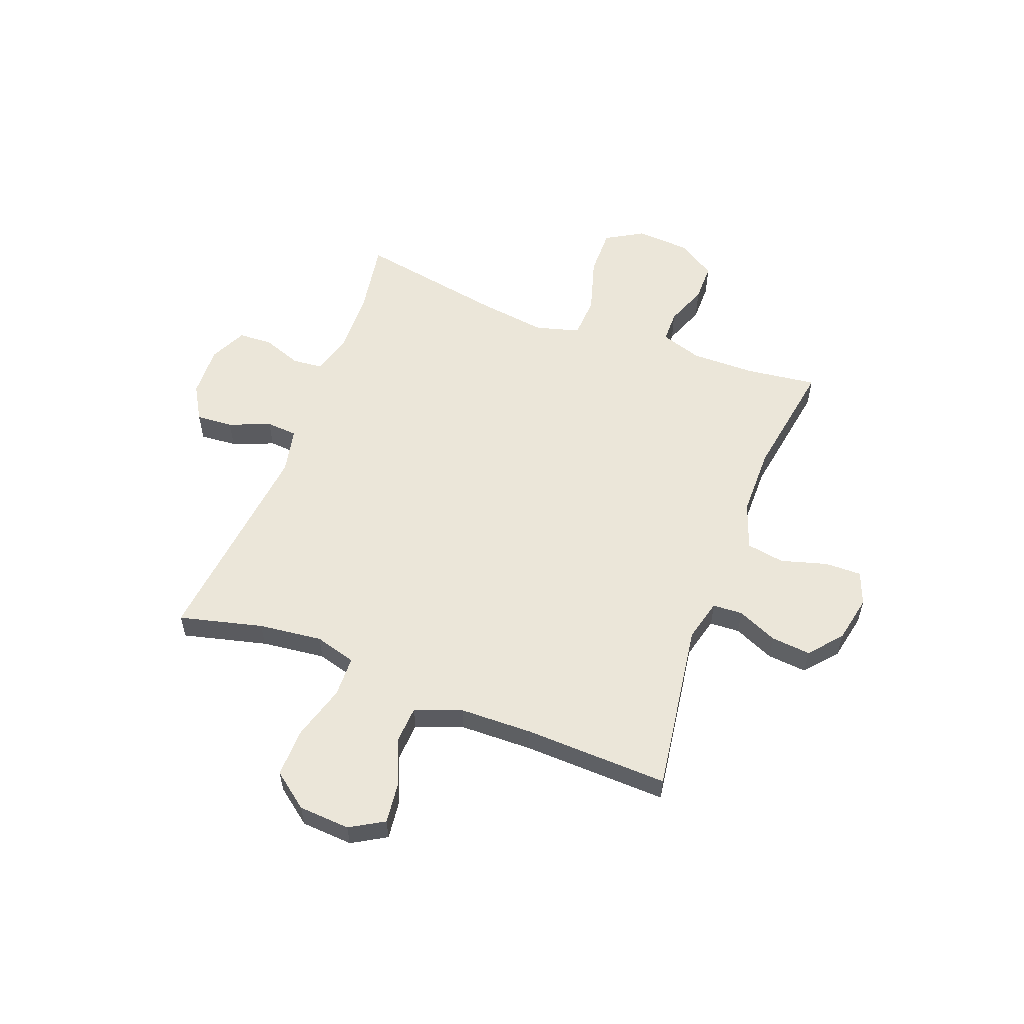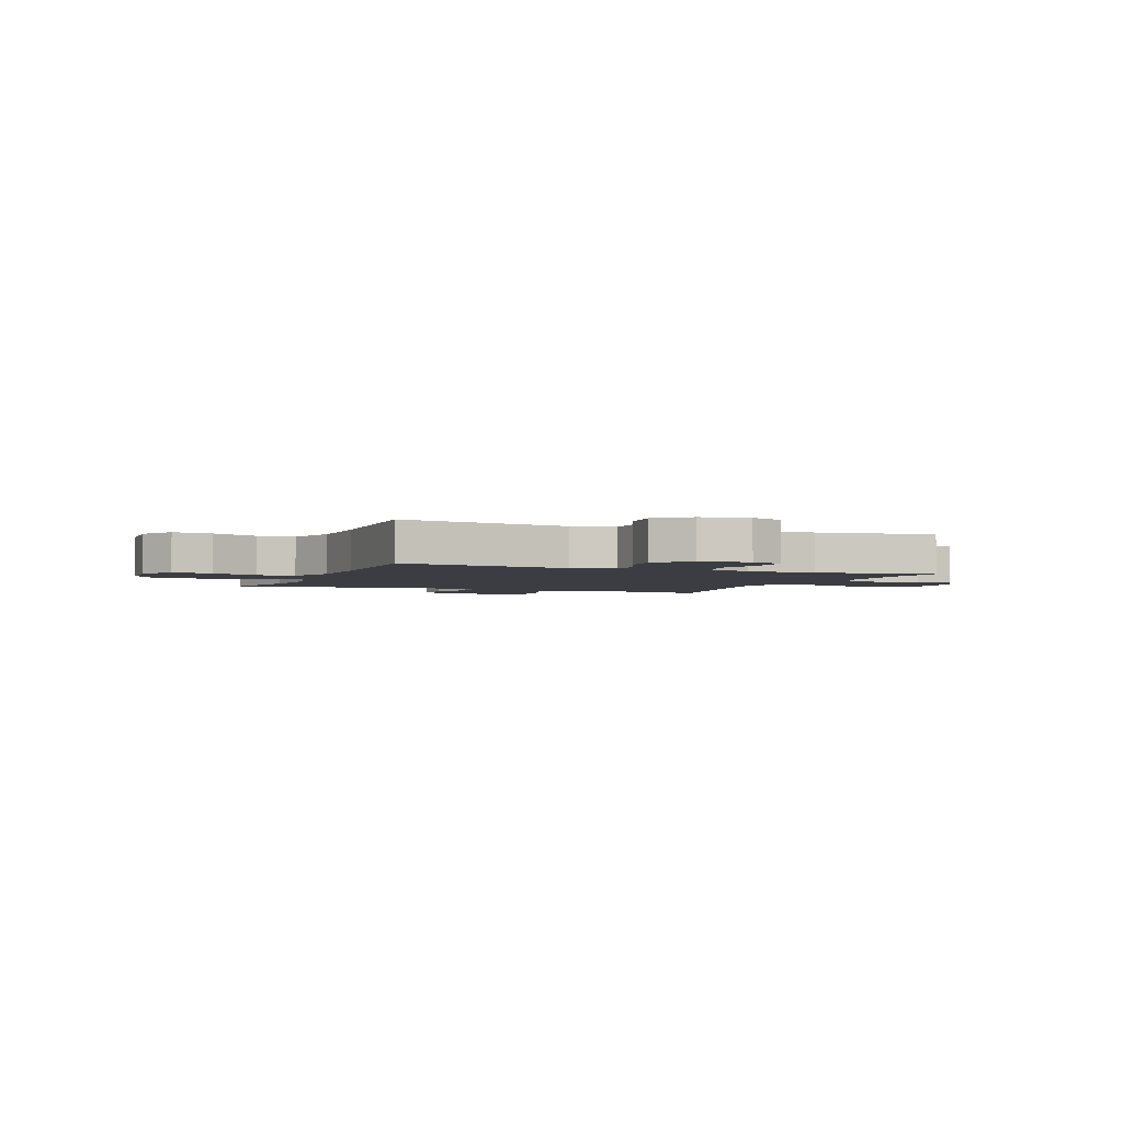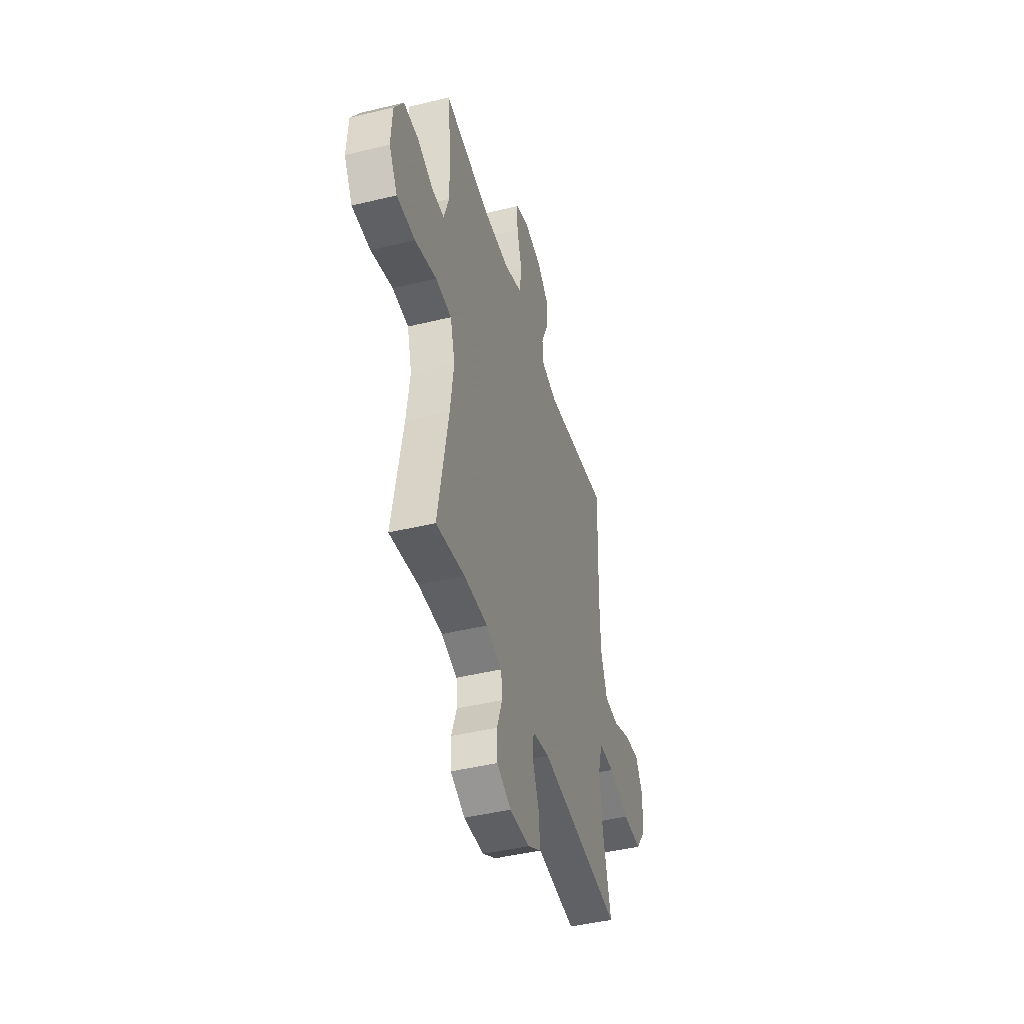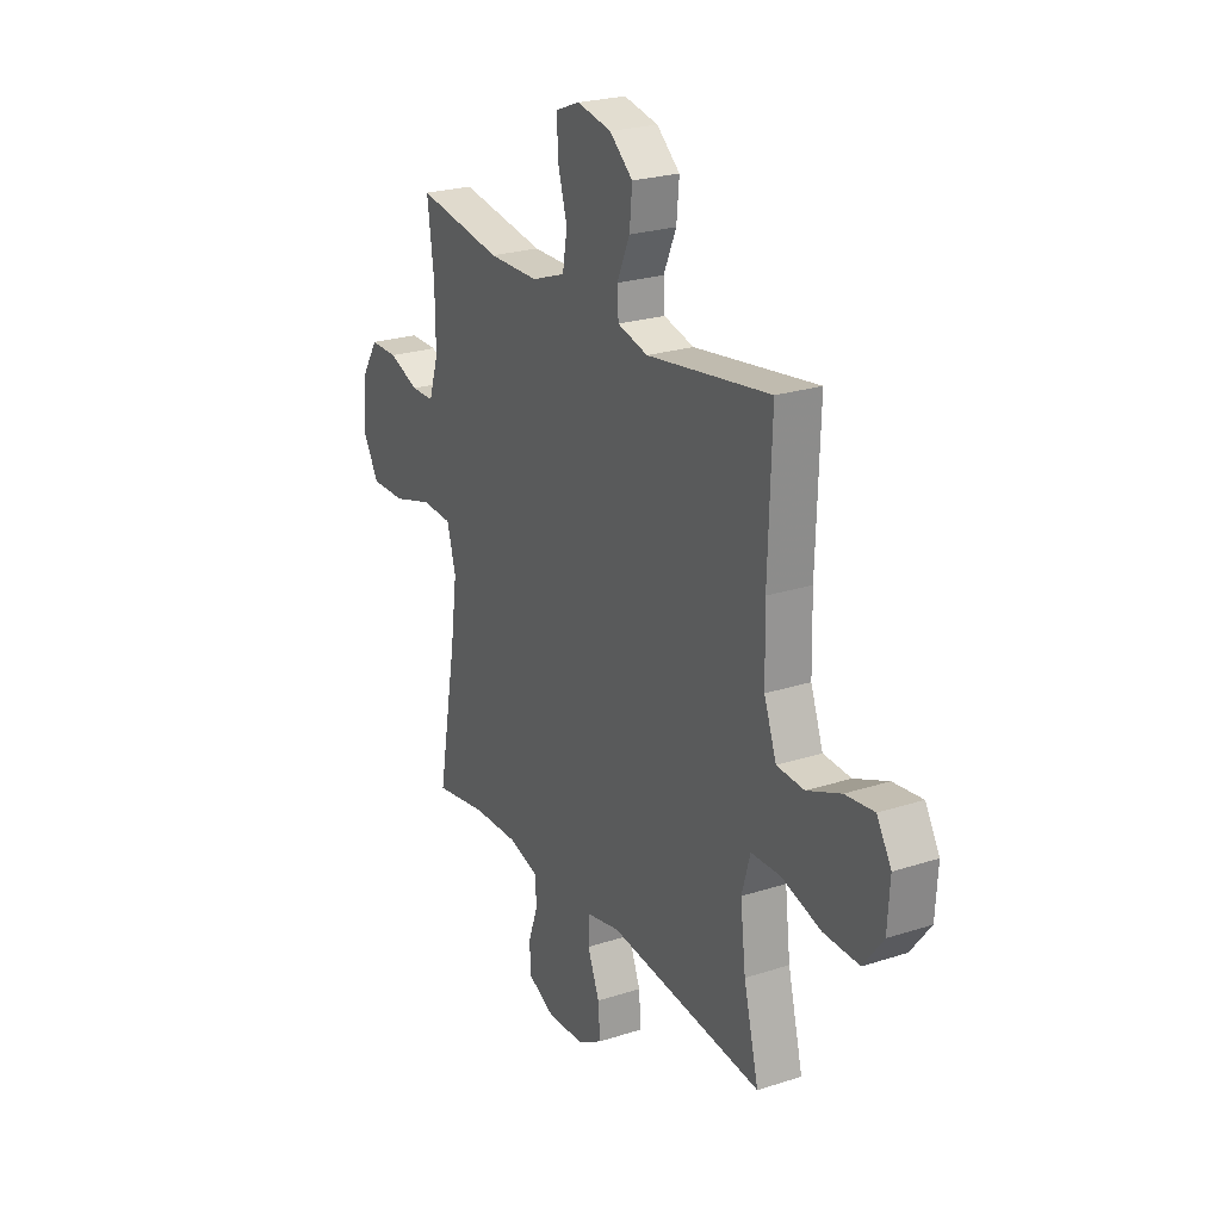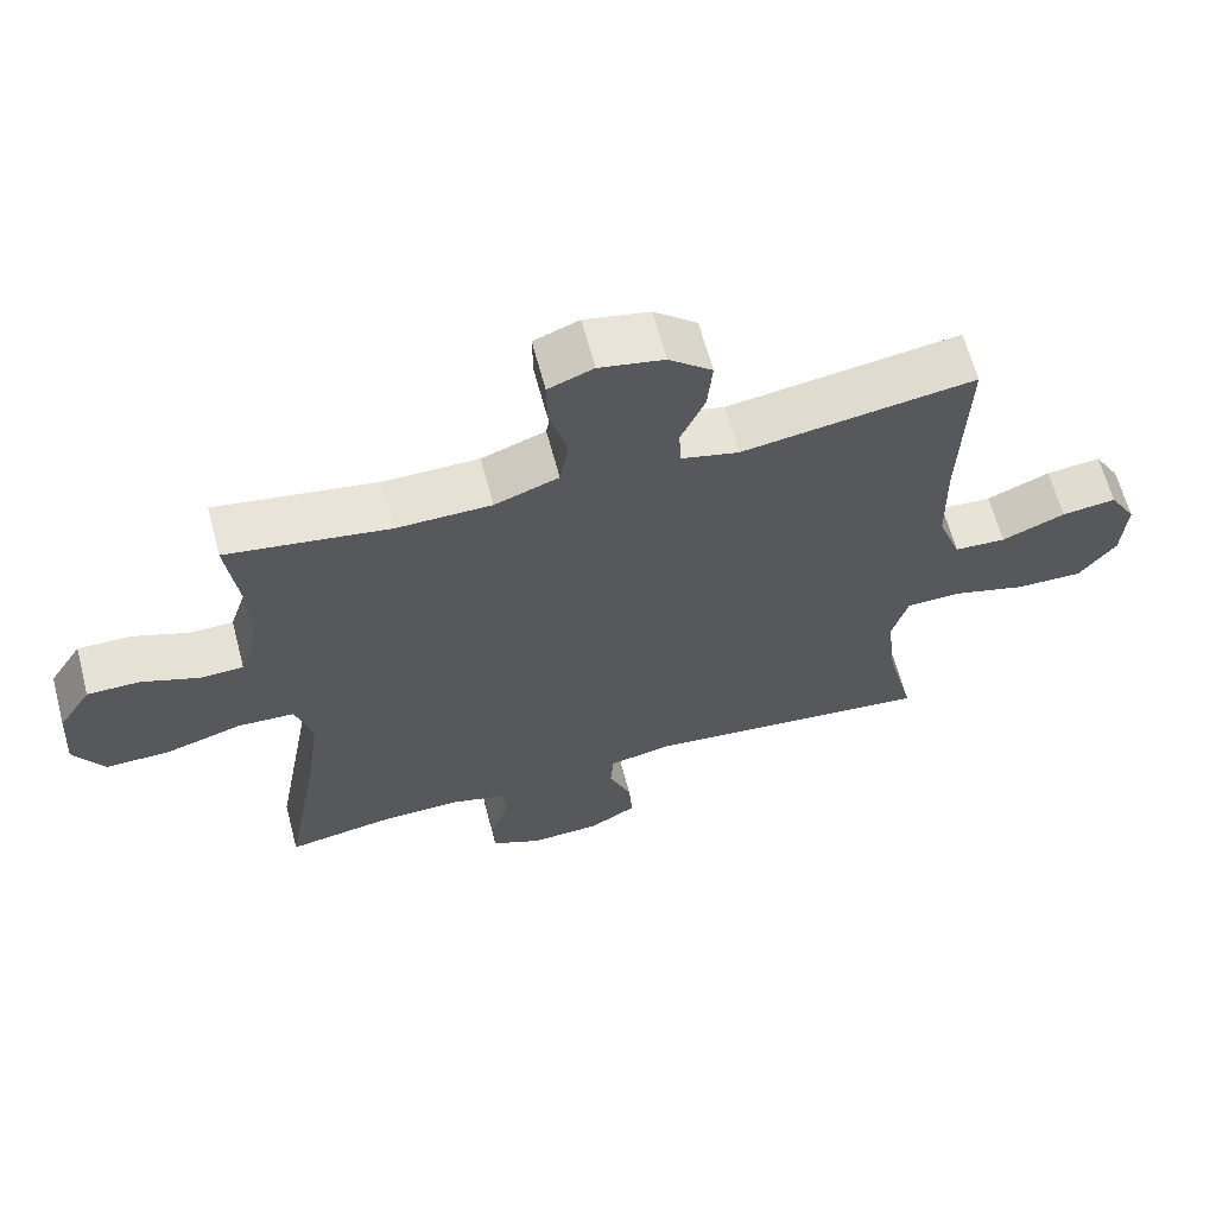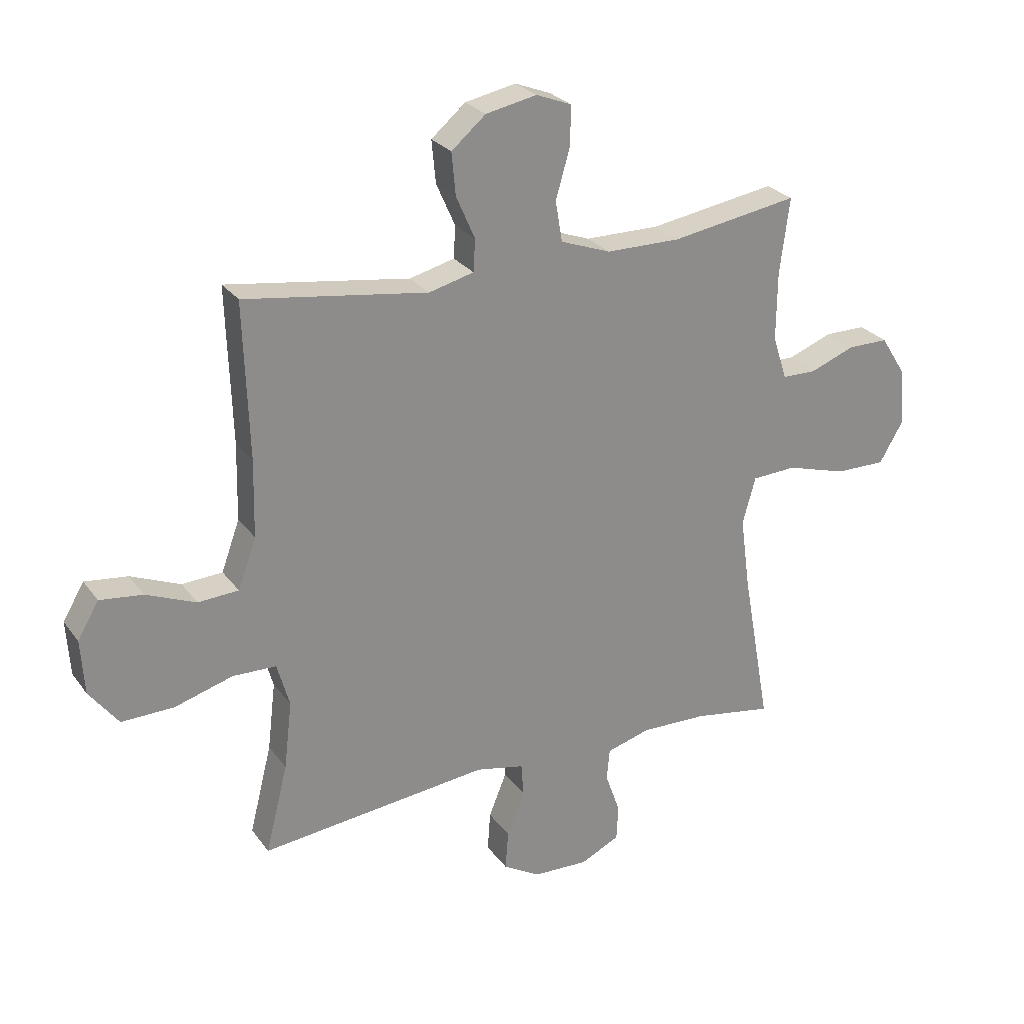
<metadata>
{"format":"obj","ext":"obj","renderer":"f3d","projection":"perspective","resolution":1024,"background":"white","views":[{"elev":56.5,"azim":-69.2,"up":"+Y"},{"elev":-2.9,"azim":-22.3,"up":"+Y"},{"elev":-44.3,"azim":105.9,"up":"+Z"},{"elev":24.2,"azim":-118.2,"up":"+Z"},{"elev":63.9,"azim":165.2,"up":"+Z"},{"elev":26.3,"azim":-27.9,"up":"+Z"}]}
</metadata>
<code>
v -0.5 0.07 -0.5
v -0.461 0.07 -0.344
v -0.447 0.07 -0.225
v -0.469 0.07 -0.148
v -0.545 0.07 -0.146
v -0.647 0.07 -0.176
v -0.739 0.07 -0.178
v -0.79 0.07 -0.111
v -0.796 0.07 -0.015
v -0.759 0.07 0.048
v -0.684 0.07 0.039
v -0.597 0.07 0.003
v -0.526 0.07 0.007
v -0.494 0.07 0.095
v -0.491 0.07 0.23
v -0.5 0.07 0.5
v -0.18 0.07 0.453
v -0.101 0.07 0.473
v -0.098 0.07 0.529
v -0.131 0.07 0.604
v -0.138 0.07 0.678
v -0.078 0.07 0.729
v 0.011 0.07 0.747
v 0.073 0.07 0.723
v 0.072 0.07 0.655
v 0.047 0.07 0.568
v 0.059 0.07 0.497
v 0.147 0.07 0.465
v 0.277 0.07 0.464
v 0.5 0.07 0.5
v 0.483 0.07 0.367
v 0.482 0.07 0.248
v 0.507 0.07 0.171
v 0.567 0.07 0.17
v 0.645 0.07 0.2
v 0.717 0.07 0.2
v 0.762 0.07 0.129
v 0.769 0.07 0.028
v 0.728 0.07 -0.042
v 0.639 0.07 -0.041
v 0.534 0.07 -0.01
v 0.456 0.07 -0.014
v 0.433 0.07 -0.096
v 0.45 0.07 -0.222
v 0.5 0.07 -0.5
v 0.361 0.07 -0.477
v 0.245 0.07 -0.474
v 0.168 0.07 -0.496
v 0.163 0.07 -0.552
v 0.189 0.07 -0.625
v 0.186 0.07 -0.688
v 0.117 0.07 -0.721
v 0.02 0.07 -0.717
v -0.045 0.07 -0.679
v -0.04 0.07 -0.61
v -0.009 0.07 -0.533
v -0.013 0.07 -0.475
v -0.098 0.07 -0.457
v -0.5 0 -0.5
v -0.461 0 -0.344
v -0.447 0 -0.225
v -0.469 0 -0.148
v -0.545 0 -0.146
v -0.647 0 -0.176
v -0.739 0 -0.178
v -0.79 0 -0.111
v -0.796 0 -0.015
v -0.759 0 0.048
v -0.684 0 0.039
v -0.597 0 0.003
v -0.526 0 0.007
v -0.494 0 0.095
v -0.491 0 0.23
v -0.5 0 0.5
v -0.18 0 0.453
v -0.101 0 0.473
v -0.098 0 0.529
v -0.131 0 0.604
v -0.138 0 0.678
v -0.078 0 0.729
v 0.011 0 0.747
v 0.073 0 0.723
v 0.072 0 0.655
v 0.047 0 0.568
v 0.059 0 0.497
v 0.147 0 0.465
v 0.277 0 0.464
v 0.5 0 0.5
v 0.483 0 0.367
v 0.482 0 0.248
v 0.507 0 0.171
v 0.567 0 0.17
v 0.645 0 0.2
v 0.717 0 0.2
v 0.762 0 0.129
v 0.769 0 0.028
v 0.728 0 -0.042
v 0.639 0 -0.041
v 0.534 0 -0.01
v 0.456 0 -0.014
v 0.433 0 -0.096
v 0.45 0 -0.222
v 0.5 0 -0.5
v 0.361 0 -0.477
v 0.245 0 -0.474
v 0.168 0 -0.496
v 0.163 0 -0.552
v 0.189 0 -0.625
v 0.186 0 -0.688
v 0.117 0 -0.721
v 0.02 0 -0.717
v -0.045 0 -0.679
v -0.04 0 -0.61
v -0.009 0 -0.533
v -0.013 0 -0.475
v -0.098 0 -0.457
f 54 55 56
f 53 54 56
f 52 53 56
f 51 52 56
f 50 51 56
f 49 50 56
f 48 49 56 57
f 47 48 57 58
f 44 45 46
f 46 47 58
f 44 46 58
f 43 44 58
f 39 40 41
f 38 39 41
f 37 38 41
f 36 37 41
f 35 36 41
f 34 35 41
f 33 34 41 42
f 58 1 2
f 43 58 2
f 42 43 2
f 33 42 2
f 32 33 2
f 24 25 26
f 23 24 26
f 22 23 26
f 21 22 26
f 20 21 26
f 19 20 26
f 18 19 26 27
f 17 18 27 28
f 15 16 17
f 17 28 29
f 15 17 29
f 14 15 29
f 10 11 12
f 9 10 12
f 8 9 12
f 7 8 12
f 6 7 12
f 5 6 12
f 4 5 12 13
f 31 32 2 3
f 29 30 31
f 14 29 31
f 13 14 31
f 4 13 31
f 3 4 31
f 114 113 112
f 114 112 111
f 114 111 110
f 114 110 109
f 114 109 108
f 114 108 107
f 115 114 107 106
f 116 115 106 105
f 104 103 102
f 116 105 104
f 116 104 102
f 116 102 101
f 99 98 97
f 99 97 96
f 99 96 95
f 99 95 94
f 99 94 93
f 99 93 92
f 100 99 92 91
f 60 59 116
f 60 116 101
f 60 101 100
f 60 100 91
f 60 91 90
f 84 83 82
f 84 82 81
f 84 81 80
f 84 80 79
f 84 79 78
f 84 78 77
f 85 84 77 76
f 86 85 76 75
f 75 74 73
f 87 86 75
f 87 75 73
f 87 73 72
f 70 69 68
f 70 68 67
f 70 67 66
f 70 66 65
f 70 65 64
f 70 64 63
f 71 70 63 62
f 61 60 90 89
f 89 88 87
f 89 87 72
f 89 72 71
f 89 71 62
f 89 62 61
f 1 59 60 2
f 2 60 61 3
f 3 61 62 4
f 4 62 63 5
f 5 63 64 6
f 6 64 65 7
f 7 65 66 8
f 8 66 67 9
f 9 67 68 10
f 10 68 69 11
f 11 69 70 12
f 12 70 71 13
f 13 71 72 14
f 14 72 73 15
f 15 73 74 16
f 16 74 75 17
f 17 75 76 18
f 18 76 77 19
f 19 77 78 20
f 20 78 79 21
f 21 79 80 22
f 22 80 81 23
f 23 81 82 24
f 24 82 83 25
f 25 83 84 26
f 26 84 85 27
f 27 85 86 28
f 28 86 87 29
f 29 87 88 30
f 30 88 89 31
f 31 89 90 32
f 32 90 91 33
f 33 91 92 34
f 34 92 93 35
f 35 93 94 36
f 36 94 95 37
f 37 95 96 38
f 38 96 97 39
f 39 97 98 40
f 40 98 99 41
f 41 99 100 42
f 42 100 101 43
f 43 101 102 44
f 44 102 103 45
f 45 103 104 46
f 46 104 105 47
f 47 105 106 48
f 48 106 107 49
f 49 107 108 50
f 50 108 109 51
f 51 109 110 52
f 52 110 111 53
f 53 111 112 54
f 54 112 113 55
f 55 113 114 56
f 56 114 115 57
f 57 115 116 58
f 58 116 59 1

</code>
